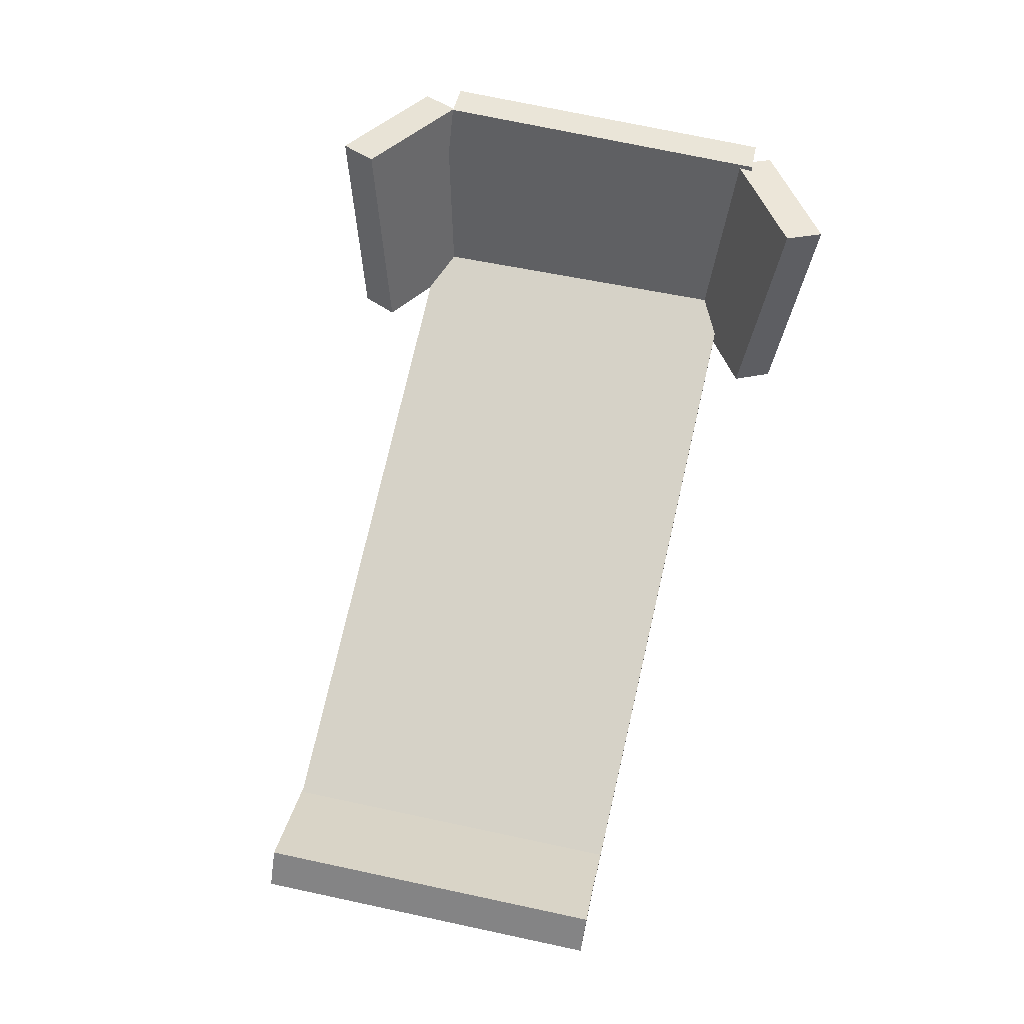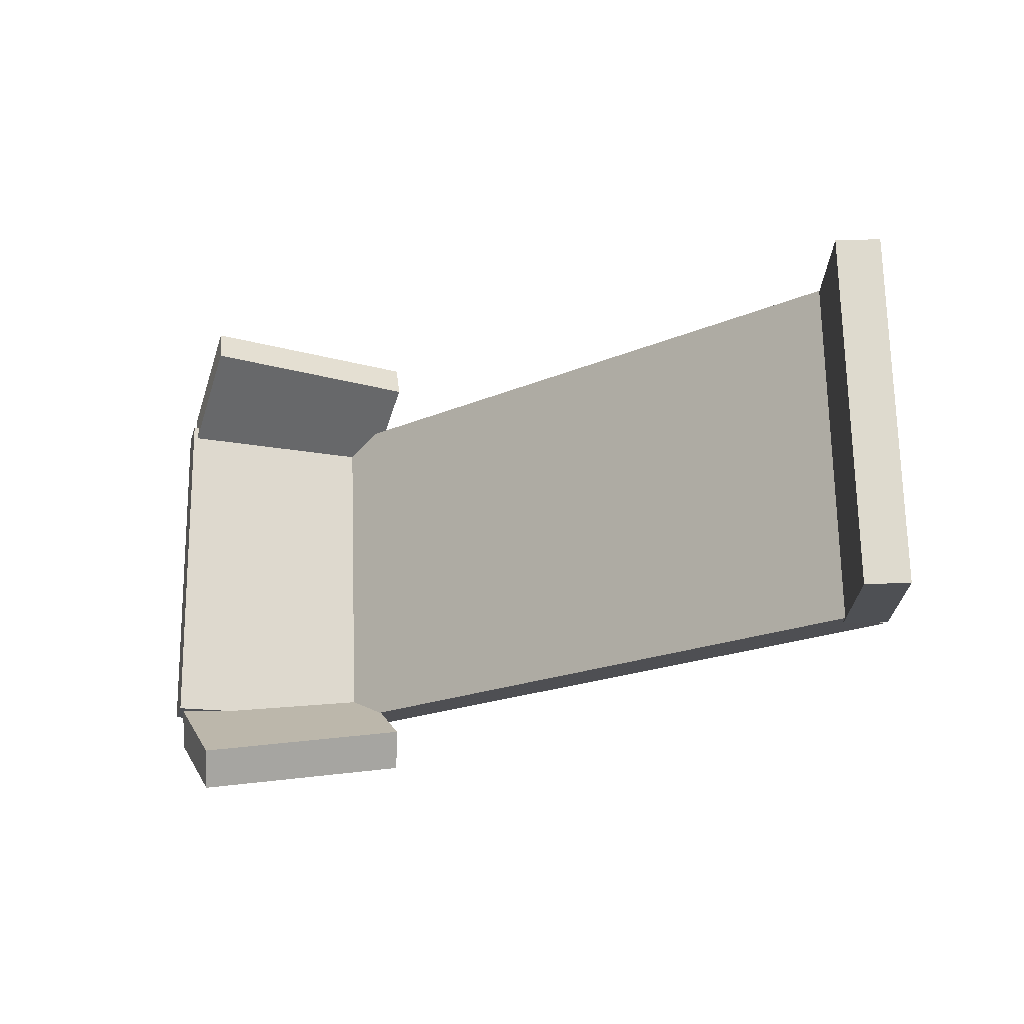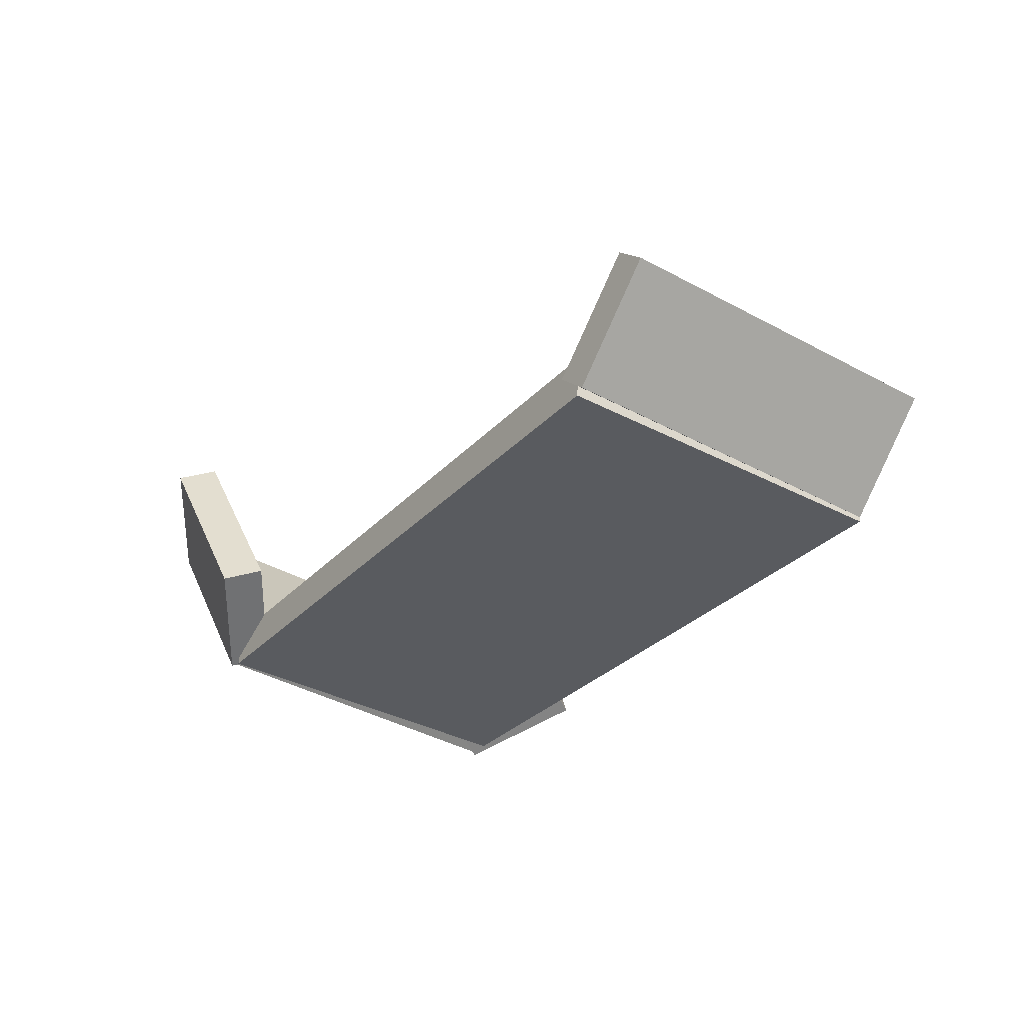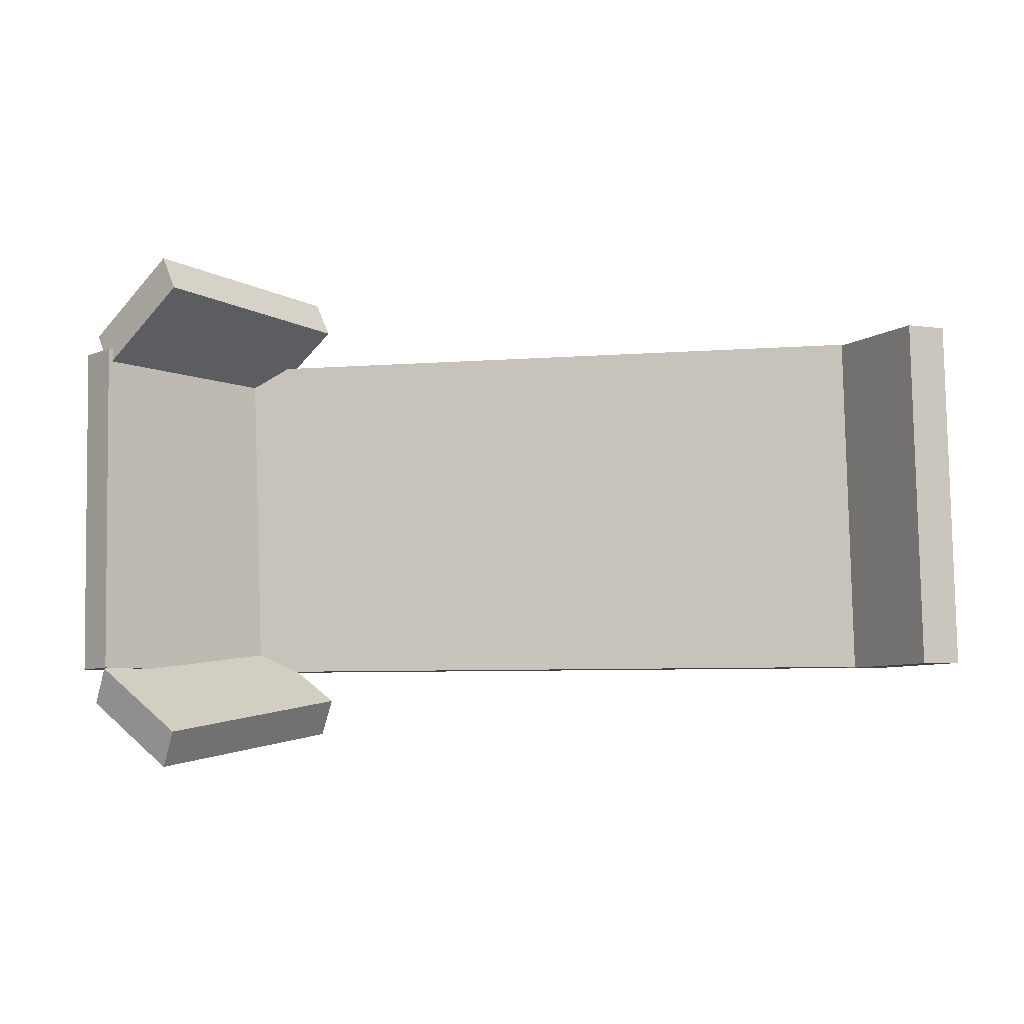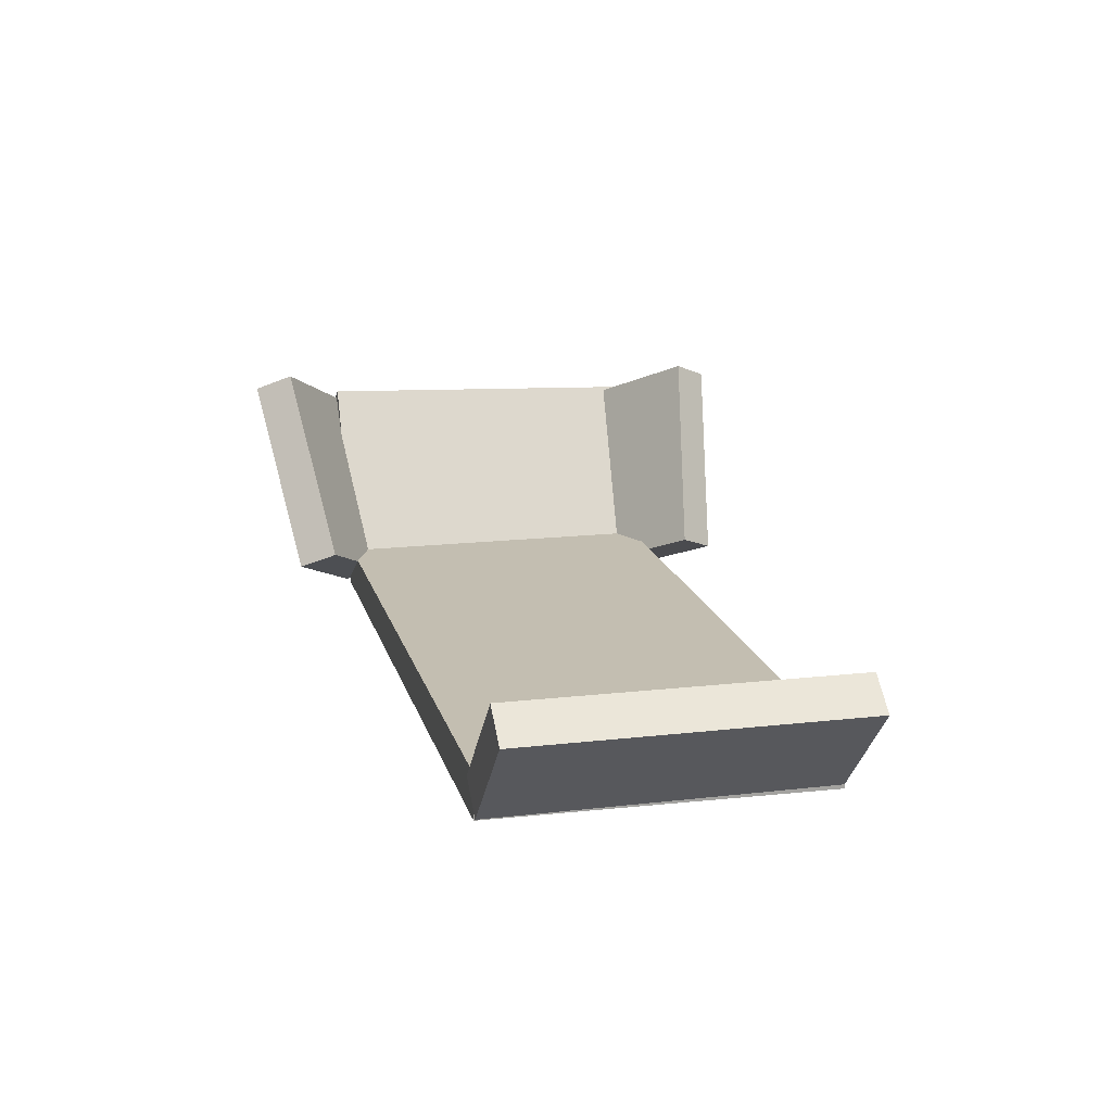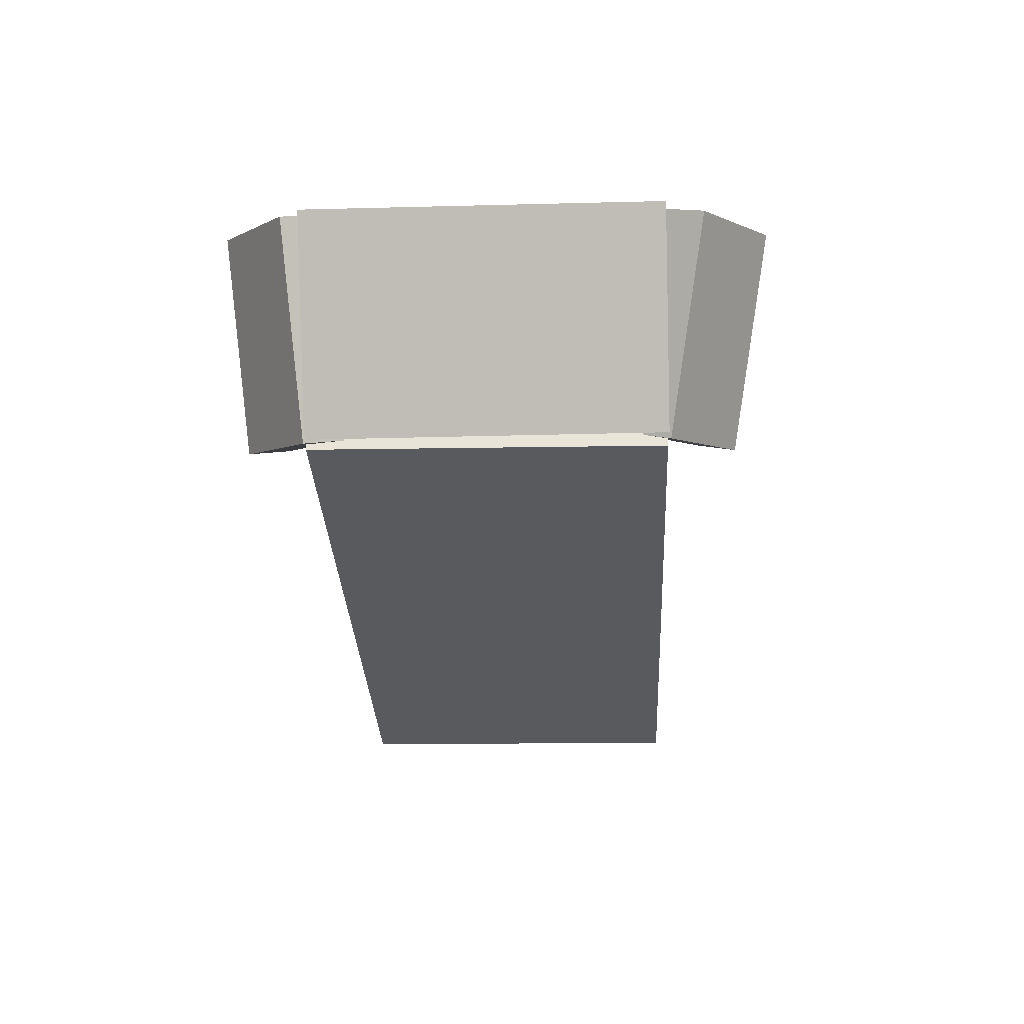
<metadata>
{"format":"obj","ext":"obj","renderer":"f3d","projection":"perspective","resolution":1024,"background":"white","views":[{"elev":70.5,"azim":-76.8,"up":"+Y"},{"elev":-18.7,"azim":-132.4,"up":"+Z"},{"elev":-38.3,"azim":-123.9,"up":"+Y"},{"elev":-6.7,"azim":-160.0,"up":"+Z"},{"elev":10.0,"azim":-104.4,"up":"+Y"},{"elev":-23.7,"azim":92.8,"up":"+Y"}]}
</metadata>
<code>
o Seat
v 0.3751 0.1057 -0.2591
v -0.6171 -0.01843 -0.2591
v -0.6249 0.04359 -0.2598
v 0.3674 0.1677 -0.2598
v -0.6178 -0.0129 0.2409
v 0.3745 0.1112 0.2409
v 0.3667 0.1732 0.2402
v -0.6256 0.04911 0.2402
v 0.394 0.1168 -0.2609
v 0.3388 0.146 -0.2596
v 0.4849 0.4222 -0.26
v 0.5401 0.393 -0.2614
v 0.3486 0.1416 0.2403
v 0.4038 0.1123 0.2389
v 0.55 0.3886 0.2385
v 0.4947 0.4178 0.2399
v 0.391 0.1088 -0.263
v 0.2397 0.161 -0.3606
v 0.369 0.441 -0.4113
v 0.5203 0.3887 -0.3136
v 0.2133 0.1827 -0.3082
v 0.3646 0.1304 -0.2106
v 0.494 0.4104 -0.2612
v 0.3427 0.4626 -0.3589
v 0.374 0.1245 0.1882
v 0.2275 0.1803 0.2912
v 0.354 0.4649 0.3169
v 0.5005 0.4091 0.214
v 0.2572 0.1624 0.3432
v 0.4037 0.1066 0.2402
v 0.5302 0.3911 0.266
v 0.3838 0.4469 0.3689
v -0.7142 0.167 0.2395
v -0.7568 0.1213 0.2409
v -0.6197 -0.006553 0.2402
v -0.5771 0.03917 0.2387
v -0.7662 0.1142 -0.2589
v -0.7236 0.16 -0.2604
v -0.5864 0.03214 -0.2611
v -0.629 -0.01358 -0.2597
f 1 2 3 4
f 5 6 7 8
f 4 3 8 7
f 6 5 2 1
f 6 1 4 7
f 2 5 8 3
f 9 10 11 12
f 13 14 15 16
f 12 11 16 15
f 14 13 10 9
f 14 9 12 15
f 10 13 16 11
f 17 18 19 20
f 21 22 23 24
f 20 19 24 23
f 22 21 18 17
f 22 17 20 23
f 18 21 24 19
f 25 26 27 28
f 29 30 31 32
f 28 27 32 31
f 30 29 26 25
f 30 25 28 31
f 26 29 32 27
f 33 34 35 36
f 37 38 39 40
f 36 35 40 39
f 38 37 34 33
f 38 33 36 39
f 34 37 40 35

</code>
